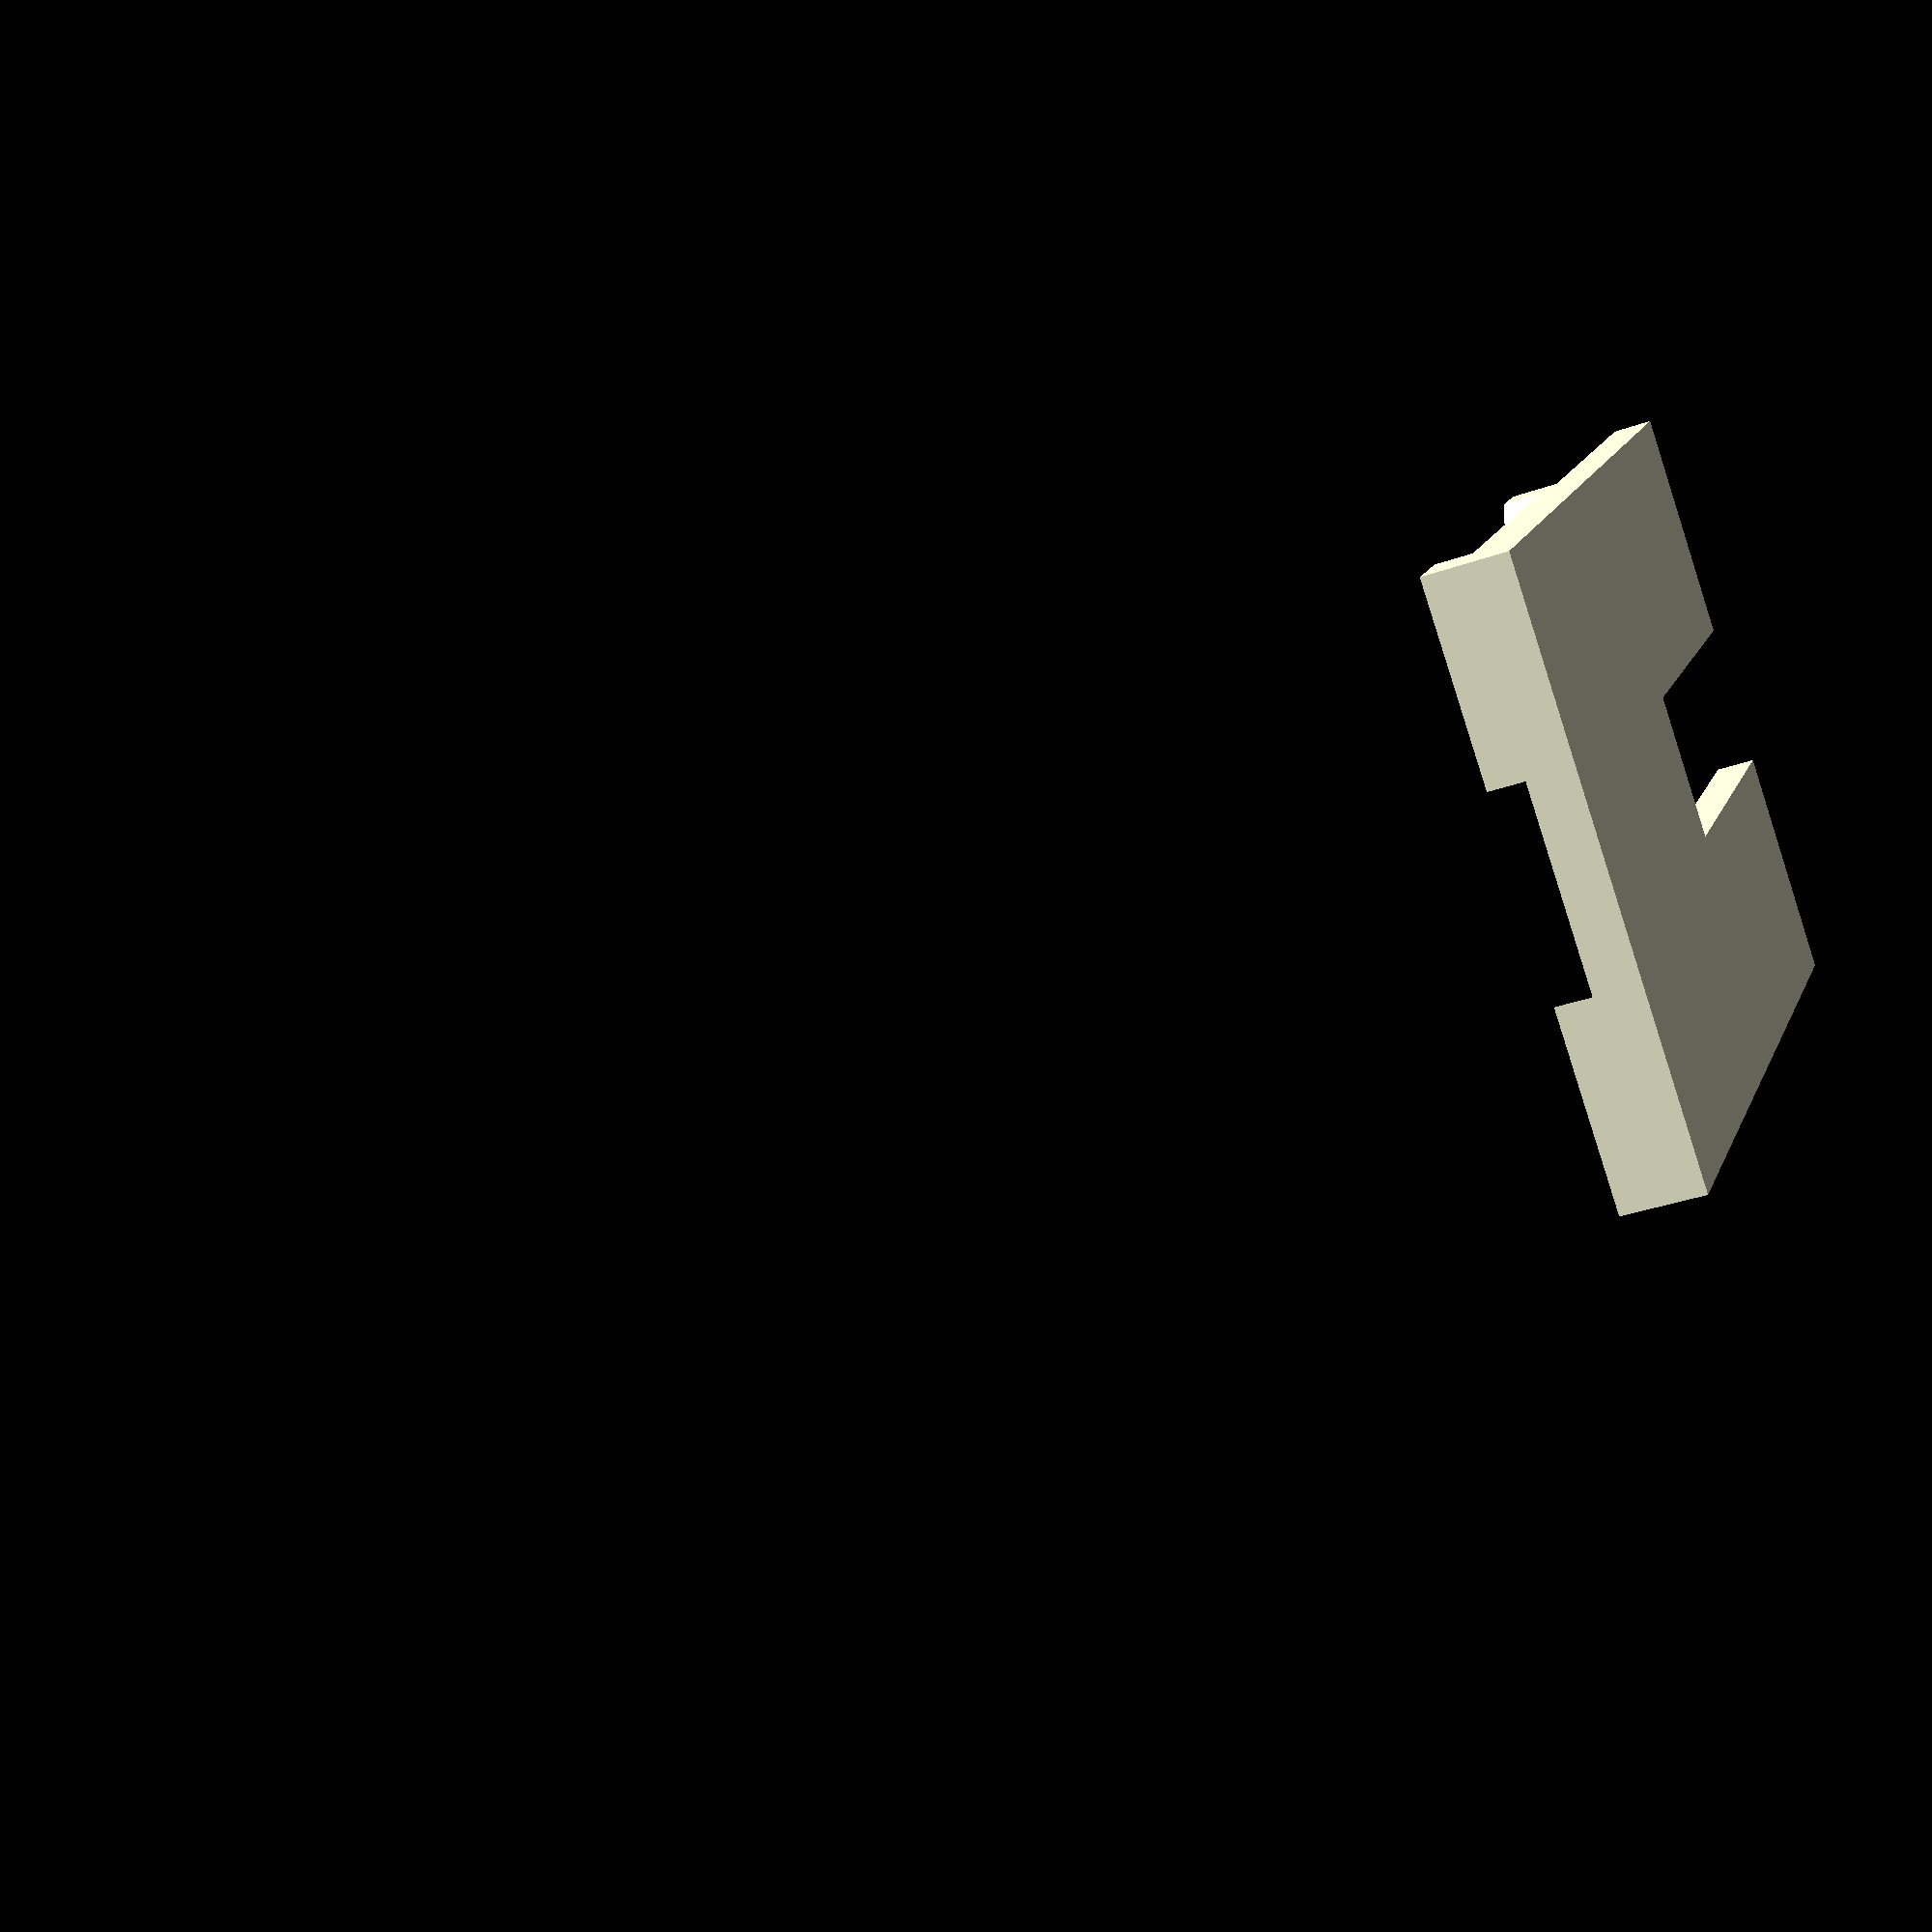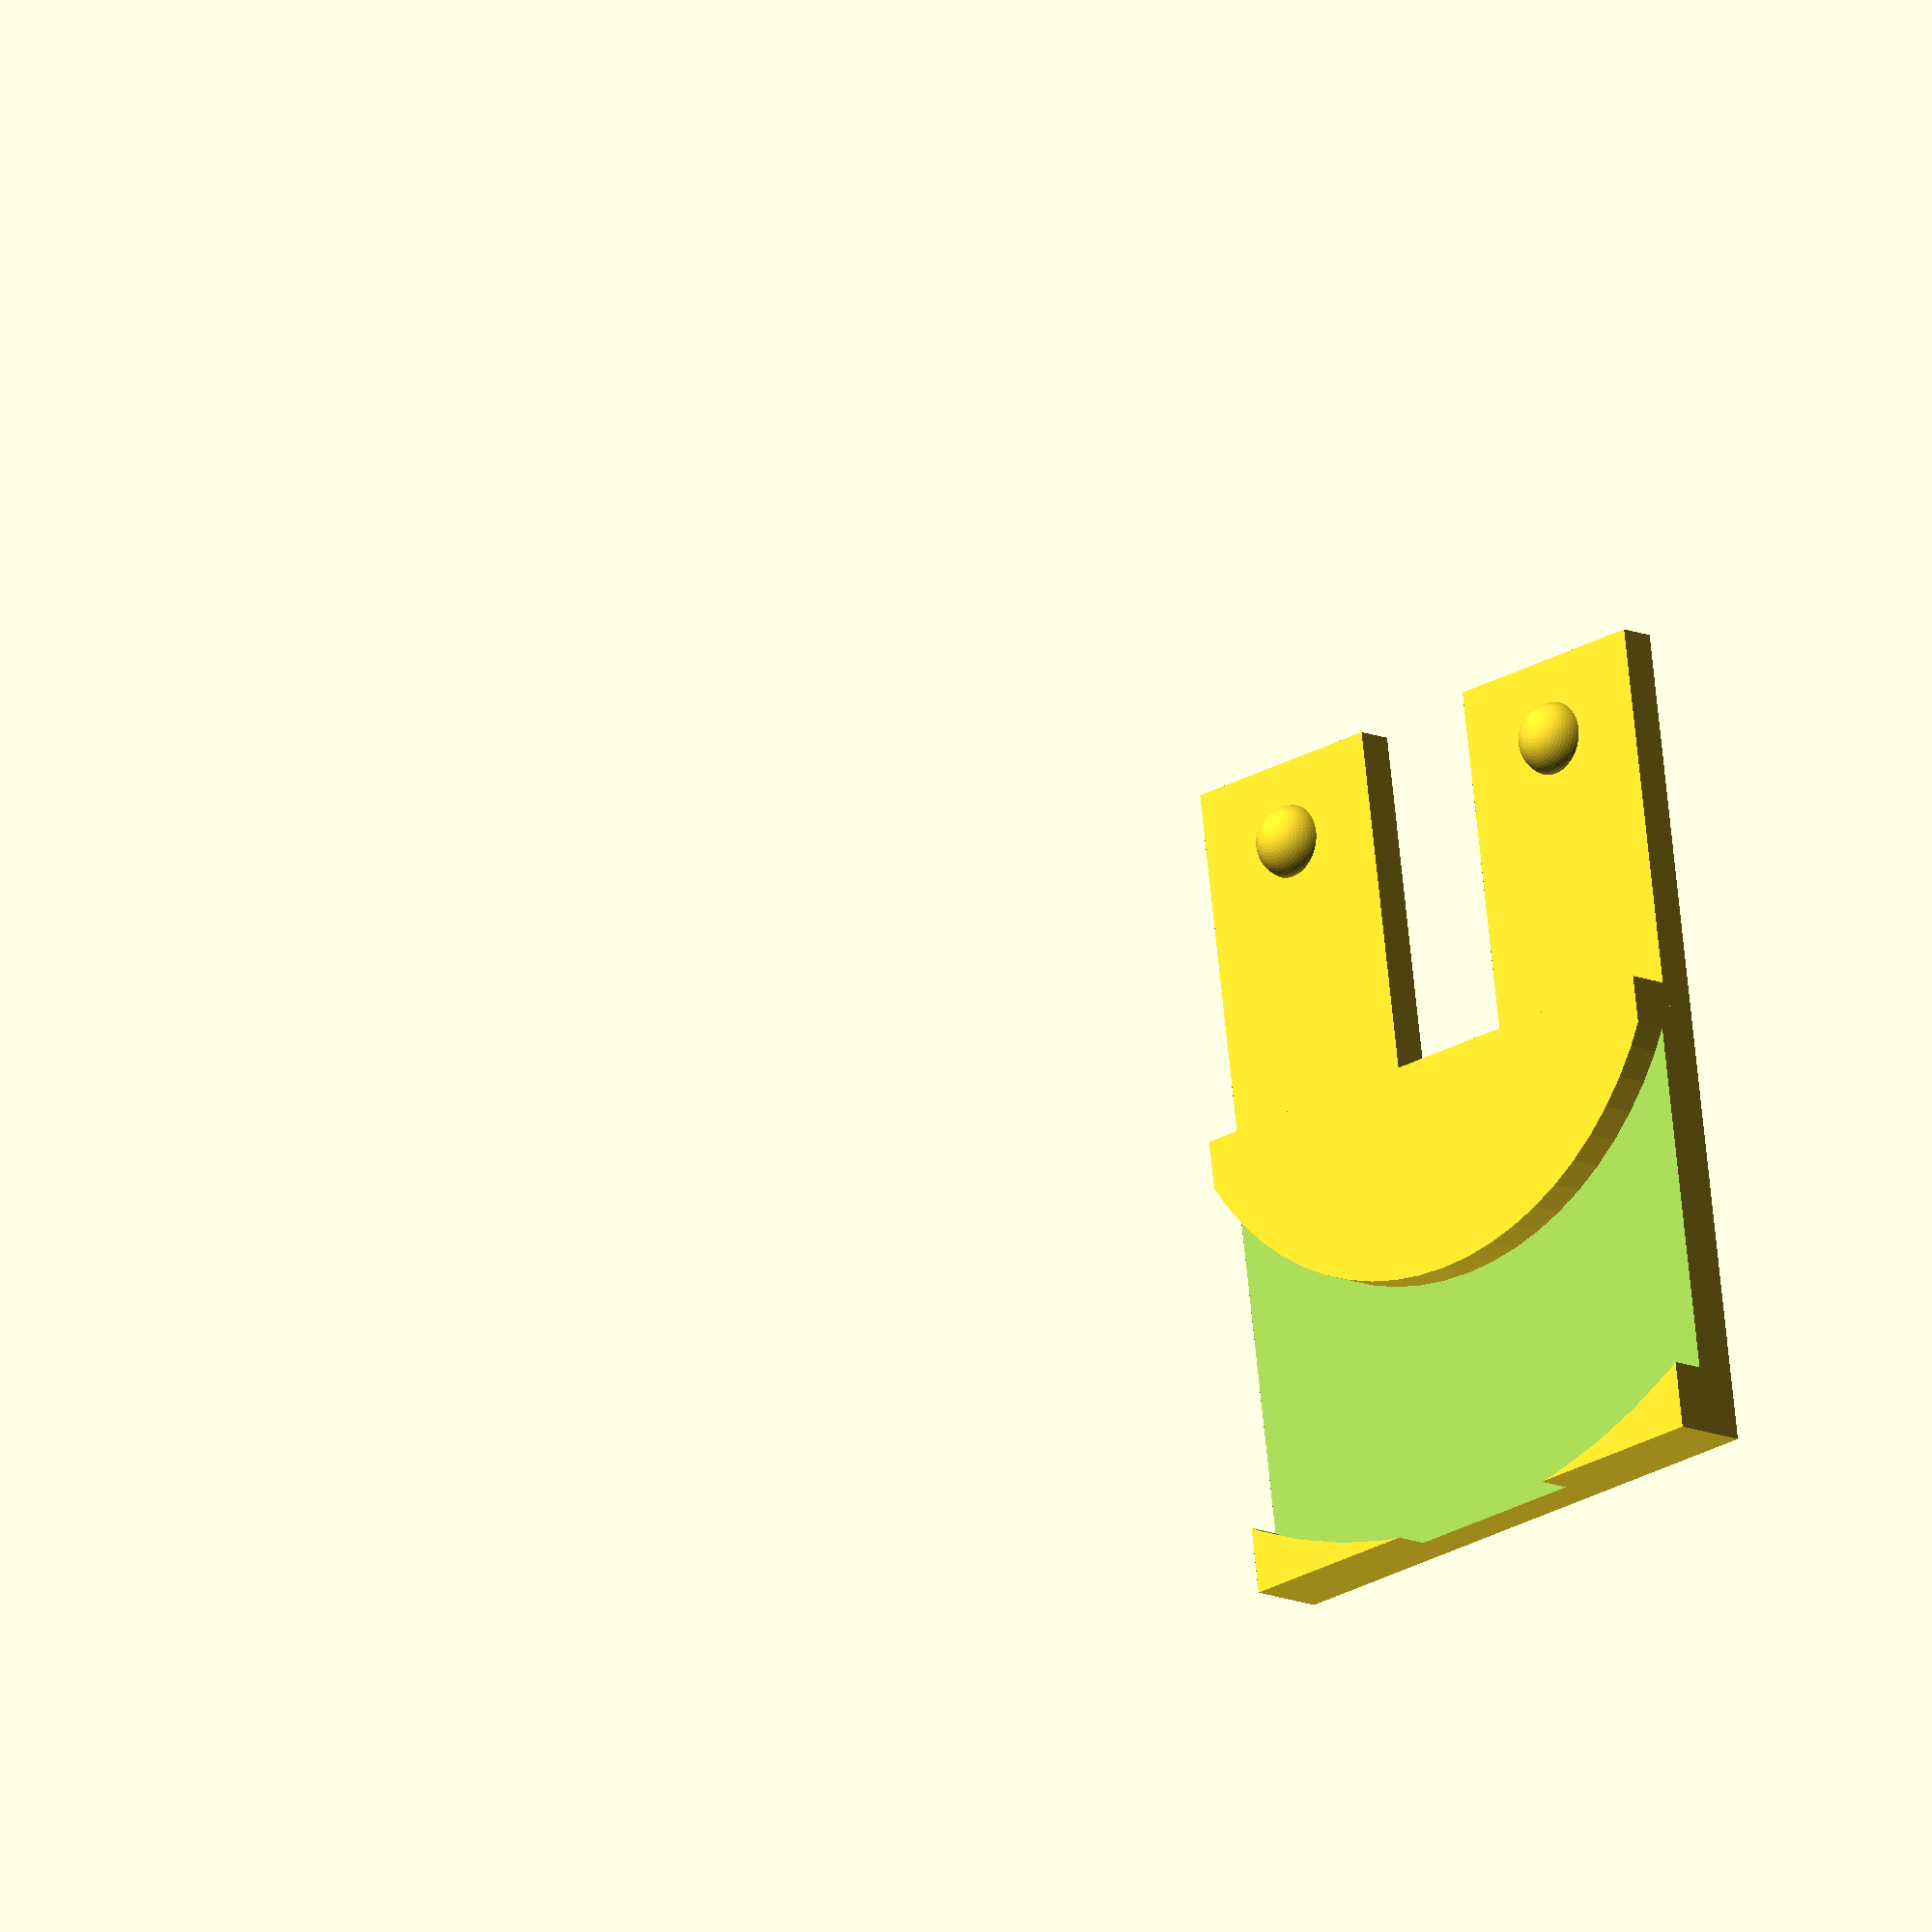
<openscad>
// All dimensions in mm
$fn = 64;
InnerRadius = 23;
OuterRadius = InnerRadius + 18;
Width = 46;
MagThickness = 2.5;
SlabThickness = 3;
SlugThickness = SlabThickness +  MagThickness;
SlugLength = 1.8 * (OuterRadius - InnerRadius);
SlugWidth = 40;
HoleDia = 2;

module BobSlot()
{
  intersection() {
    translate([-0.5 * Width,0,-1]) cube([Width, 100, 100]);  
    difference() {
      cylinder(r = OuterRadius, h = MagThickness);
      translate([0,0,-1]) cylinder(r = InnerRadius, h = 100);
    }
  }
}


module BobSlug() {
  cube([SlugWidth, SlugLength, SlugThickness]);
}

InnerWidth = 0.6;
InnerThickness = 0.1;
TabLength = 1.0;
DimpleDia = 0.4;
BumpOffset = TabLength - 0.22;

module RoundedDimplePlate() {
  difference() {
    union() {       
      cube([TabLength, InnerWidth, InnerThickness], false);
    }
    union() {
      translate([BumpOffset, InnerWidth * 0.5, 0.6 * DimpleDia]) sphere(d=DimpleDia);
   }
 }
}

BumpDia = 0.2;

module BumpedPlate() {
  union() {       
    cube([TabLength, InnerWidth, InnerThickness], false);
    intersection() {
      translate([BumpOffset, InnerWidth * 0.5, 0.85 * InnerThickness]) sphere(d=BumpDia);
      cube([TabLength, InnerWidth, InnerThickness * 10], false);
    }
  }
}


BallDia = 2.0 * InnerThickness; 
module BumpTab() {
  scale([25.4,25.4,25.4]) BumpedPlate();
}

module BobBody() {
  union() {
    difference() {
      BobSlug();
      translate([0.5 * SlugWidth, -8, SlabThickness + 0.1]) BobSlot();
    }
    rotate([0,0,-90]) BumpTab();
    translate([SlugWidth - 25.4 * InnerWidth, 0, 0]) rotate([0,0,-90]) BumpTab();    
  }
}



BobBody();


</openscad>
<views>
elev=217.2 azim=318.7 roll=65.6 proj=p view=wireframe
elev=192.2 azim=351.8 roll=136.8 proj=o view=wireframe
</views>
